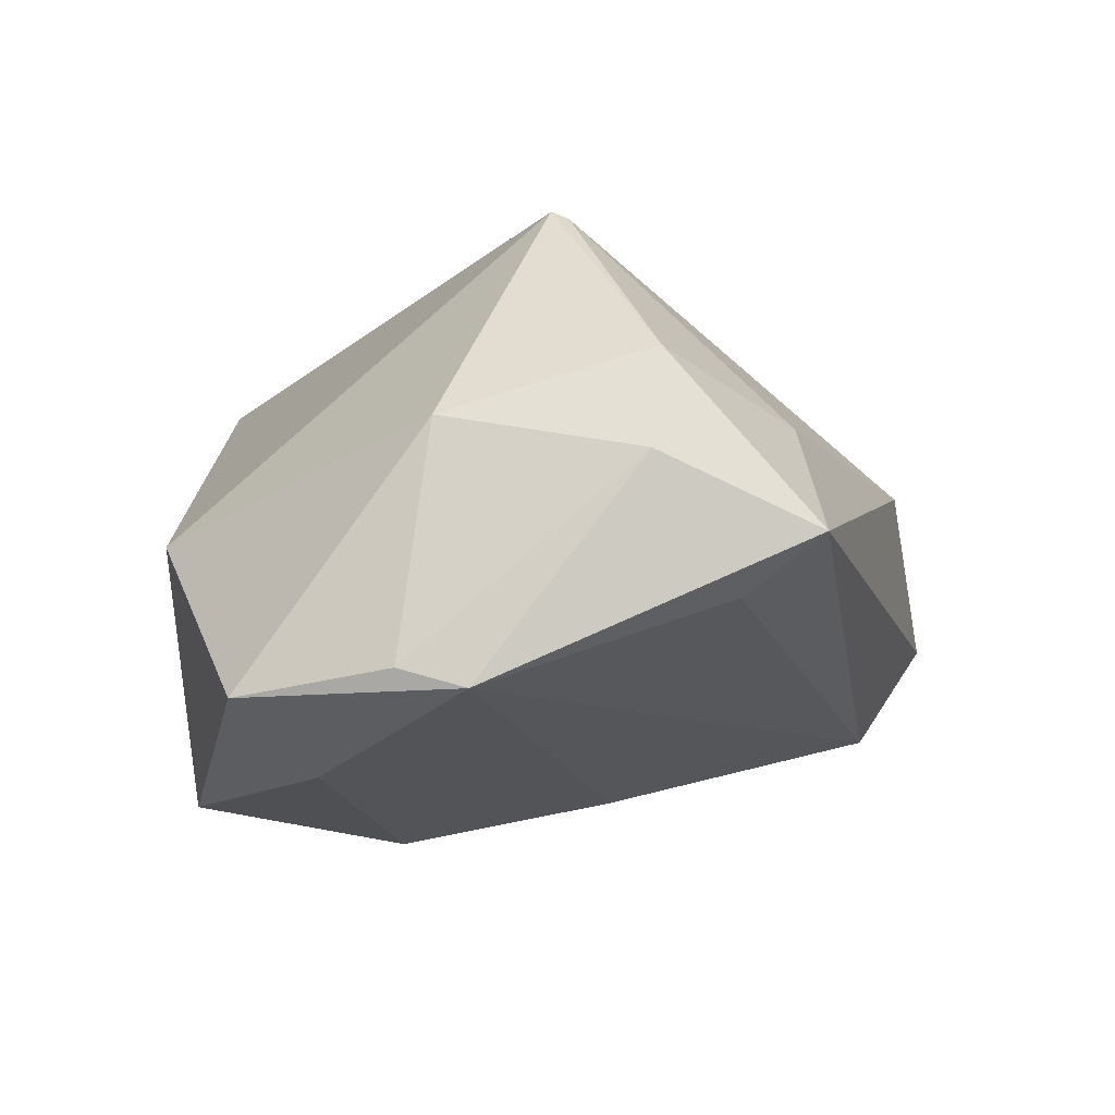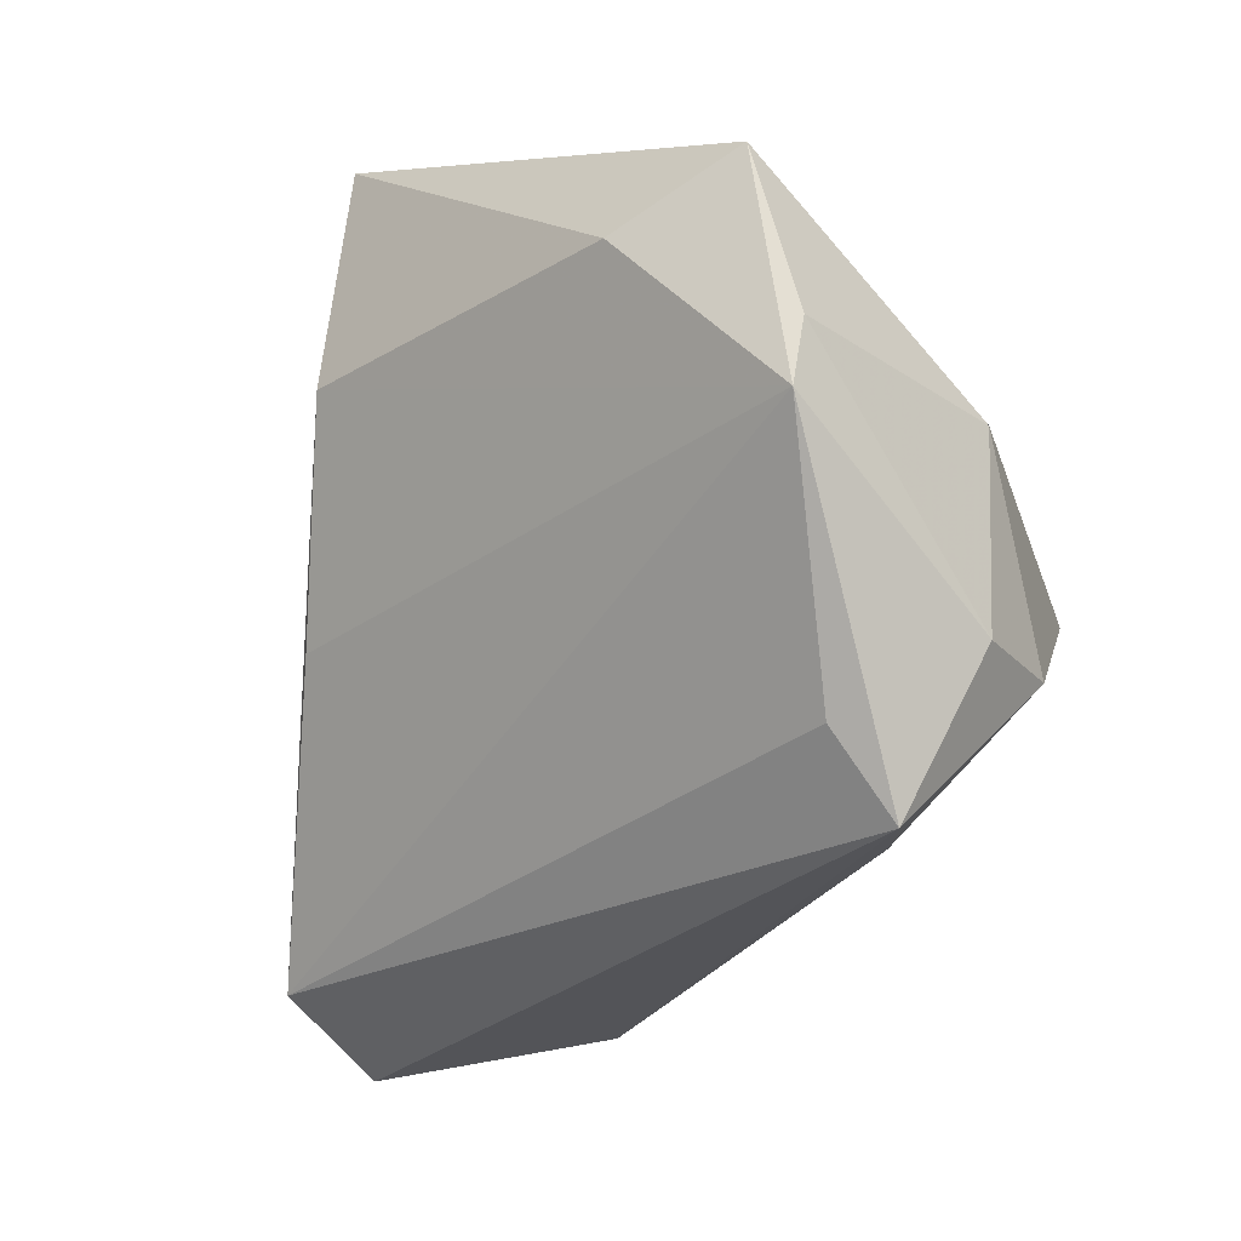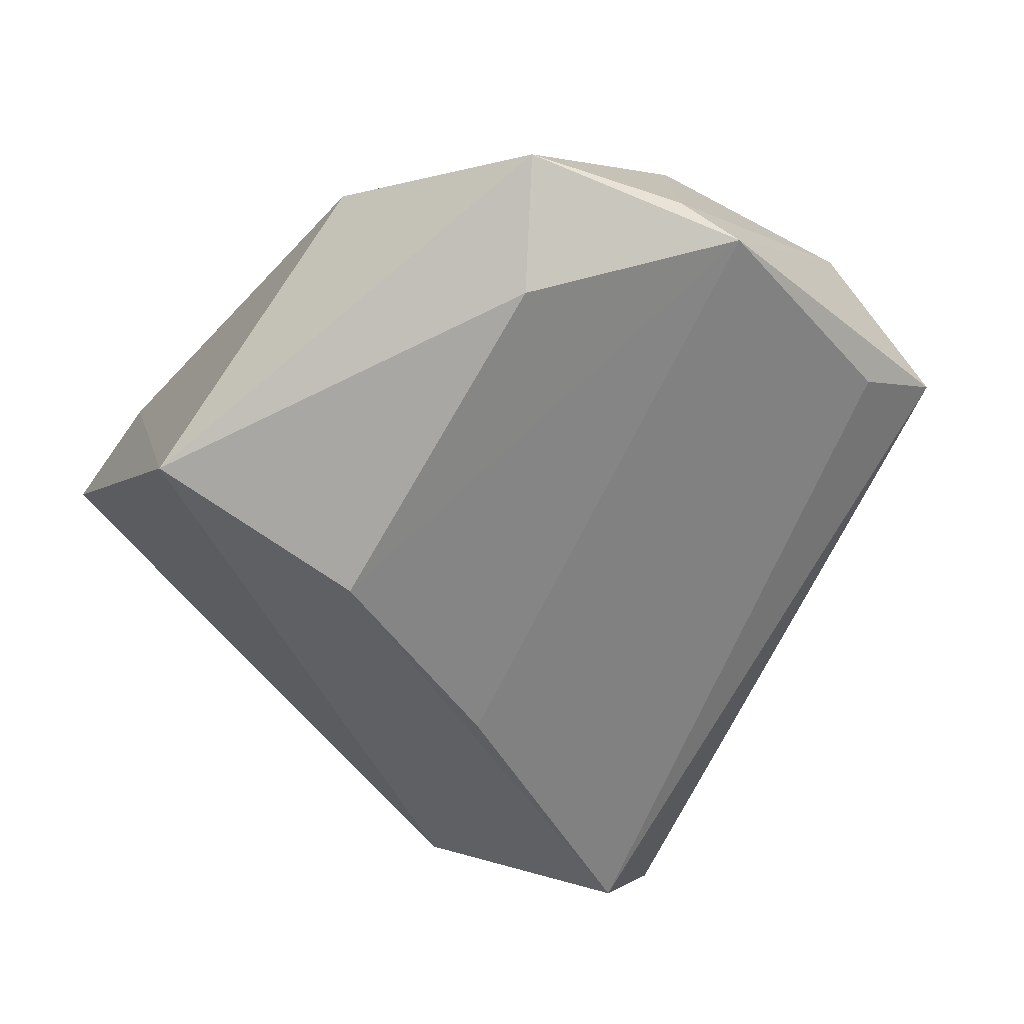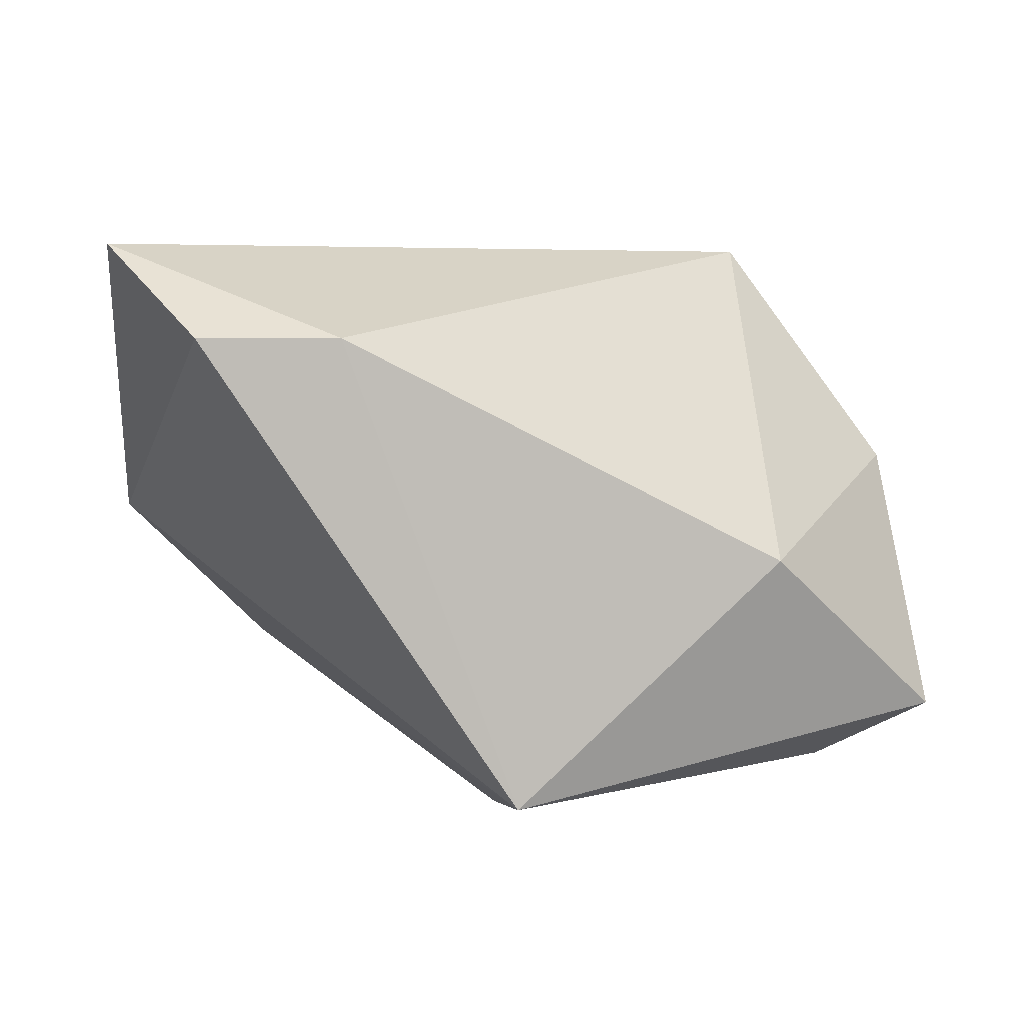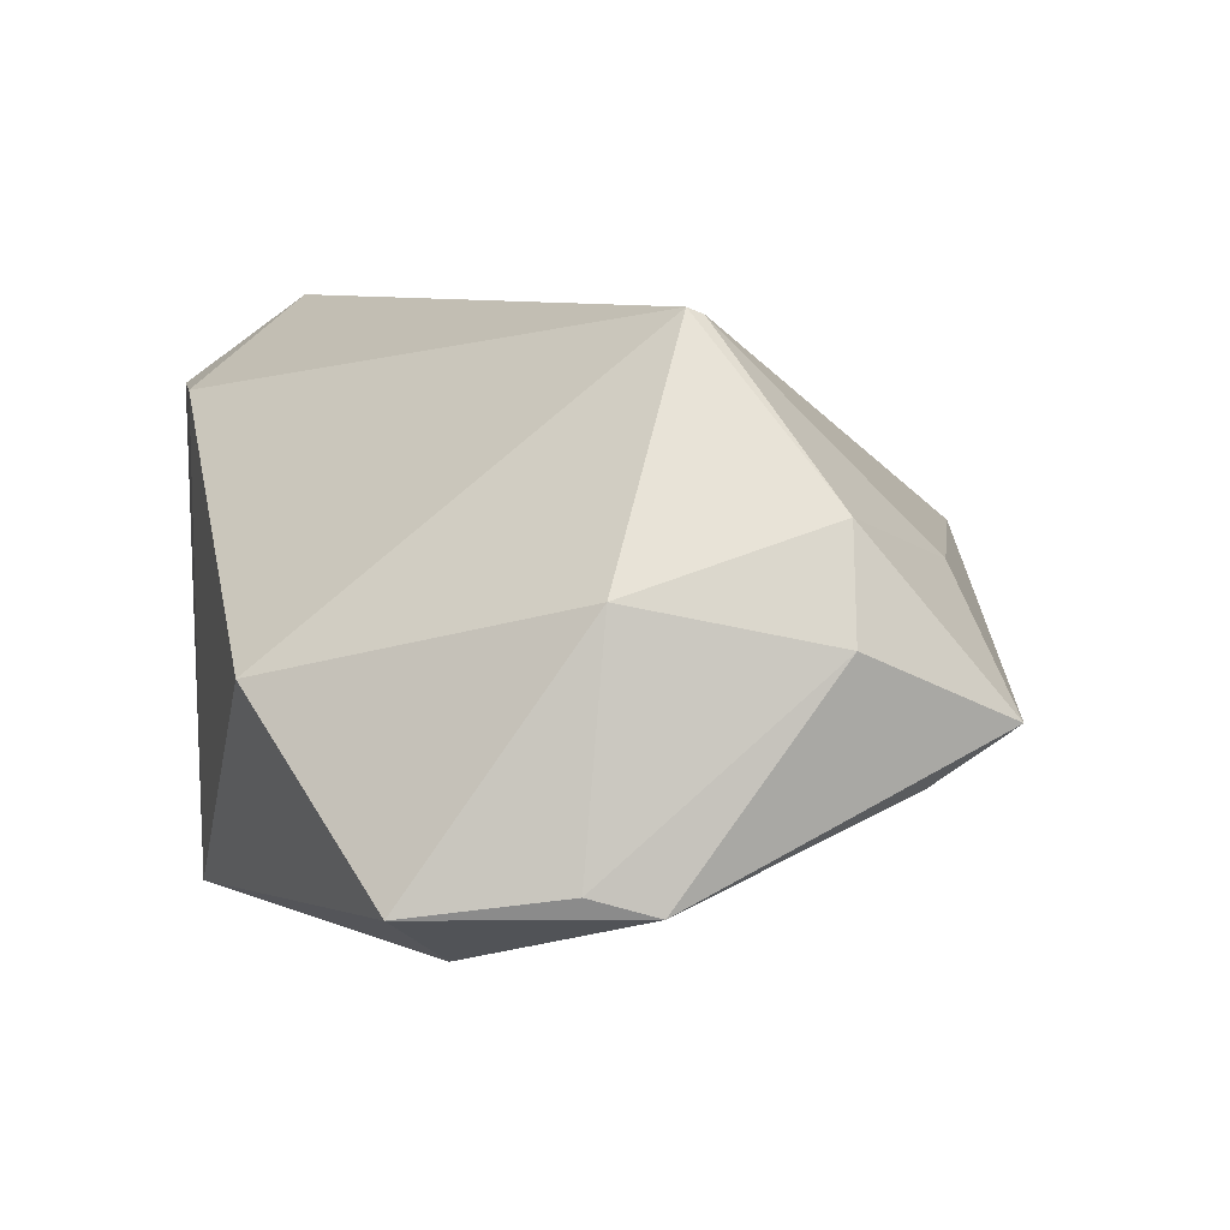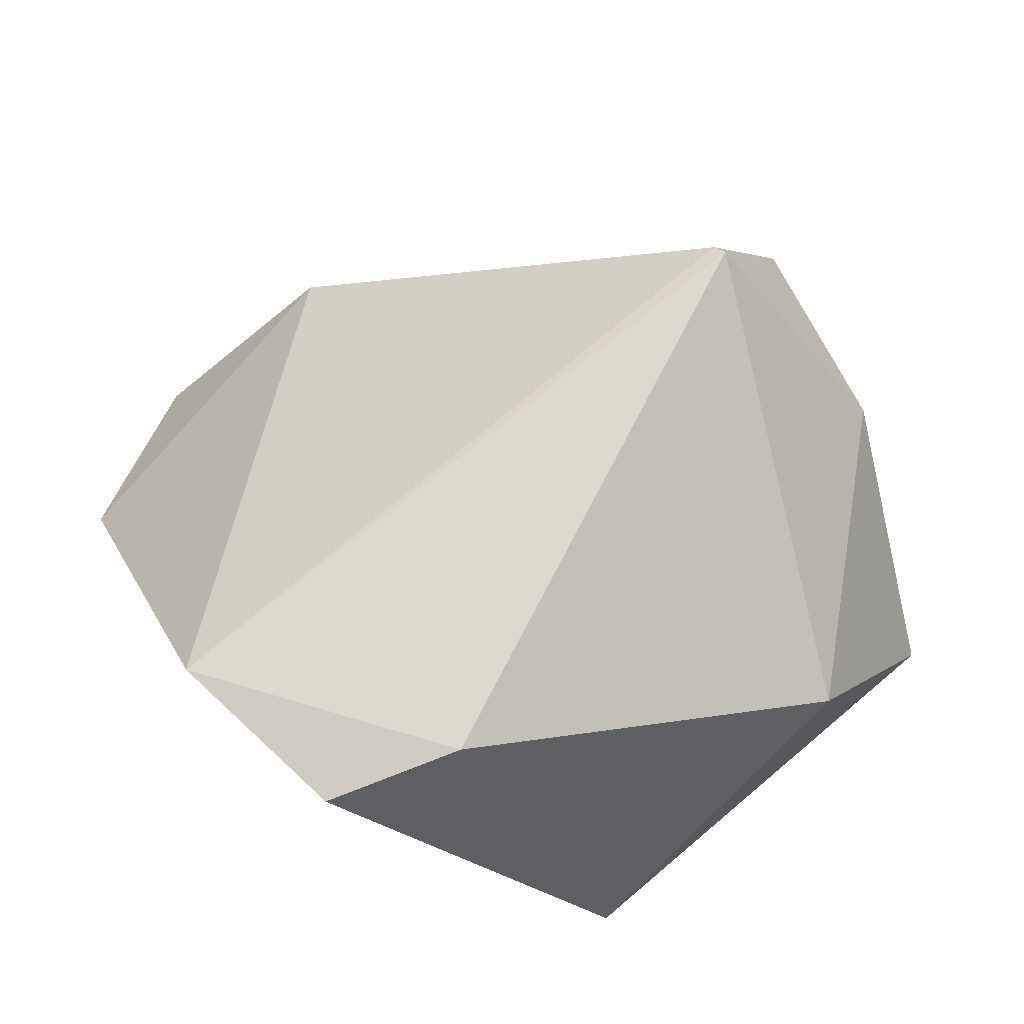
<metadata>
{"format":"obj","ext":"obj","renderer":"f3d","projection":"perspective","resolution":1024,"background":"white","views":[{"elev":-9.0,"azim":-85.5,"up":"+Z"},{"elev":-17.0,"azim":-127.7,"up":"+Y"},{"elev":-63.9,"azim":-125.2,"up":"+Z"},{"elev":5.4,"azim":170.1,"up":"+Z"},{"elev":7.7,"azim":-100.3,"up":"+Z"},{"elev":51.4,"azim":155.4,"up":"+Z"}]}
</metadata>
<code>
v 0.006221 0.01473 -0.03505
v -0.04443 -0.02726 -0.01198
v 0.01232 -0.04661 0.00837
v -0.03475 0.01827 -0.02959
v 0.0437 0.04095 0.02368
v -0.0297 -0.006366 0.03431
v -0.05206 5.332e-05 -0.0219
v 0.02764 0.04095 0.02365
v 0.007778 0.04095 -0.03029
v -0.04652 -0.03633 -0.005431
v 0.05084 -0.02642 -0.0004175
v 0.01566 -0.01016 -0.02958
v 0.03157 -0.04249 -0.02081
v -0.02389 0.03817 -0.002535
v -0.02924 -0.008307 0.03358
v -0.05122 0.00777 -0.01965
v -0.05085 -0.0184 0.002722
v -0.04664 0.02573 -0.02217
v 0.05305 0.02559 0.03431
v -0.04563 -0.01926 0.01476
v -0.04701 0.004672 0.007386
v 0.0329 -0.05038 -0.008767
v -0.02982 -0.0334 0.008725
f 9 13 1
f 1 4 9
f 1 7 4
f 18 14 9
f 9 4 18
f 4 7 18
f 19 3 11
f 11 13 9
f 11 5 19
f 9 5 11
f 10 3 23
f 9 14 8
f 8 5 9
f 14 6 8
f 8 6 19
f 19 5 8
f 2 13 10
f 10 7 2
f 2 7 13
f 13 7 12
f 12 1 13
f 7 1 12
f 21 6 14
f 14 18 21
f 13 11 22
f 22 11 3
f 10 13 22
f 22 3 10
f 10 23 20
f 6 21 20
f 15 23 3
f 15 3 19
f 19 6 15
f 6 20 15
f 15 20 23
f 16 18 7
f 16 21 18
f 17 20 21
f 17 16 7
f 21 16 17
f 17 7 10
f 10 20 17

</code>
